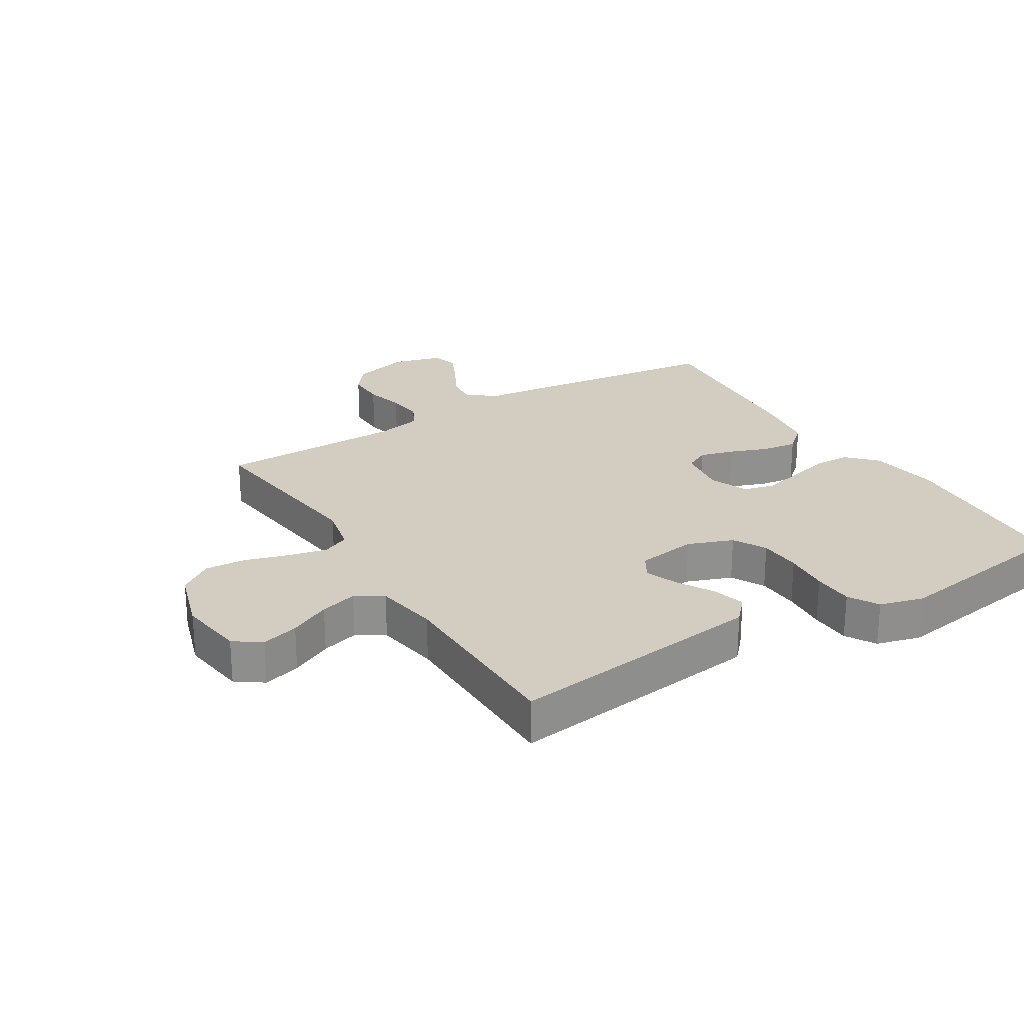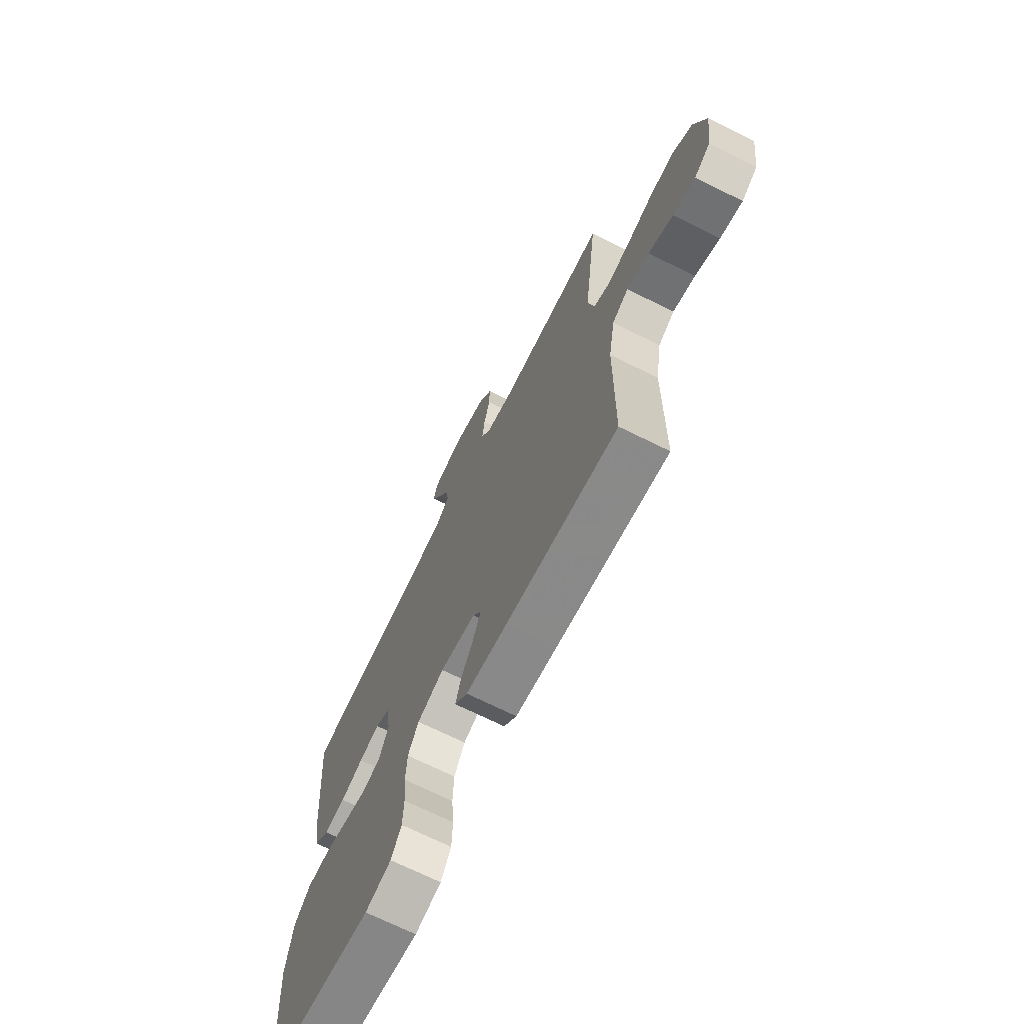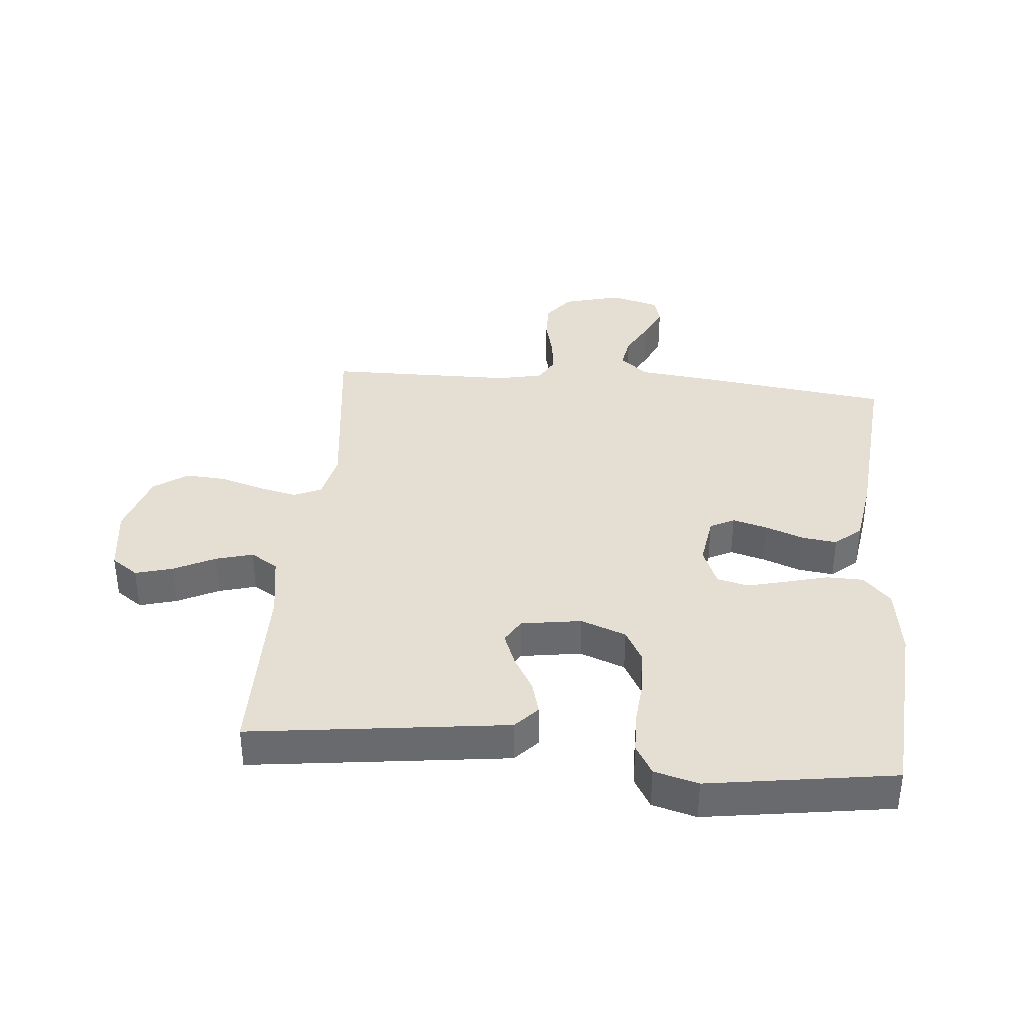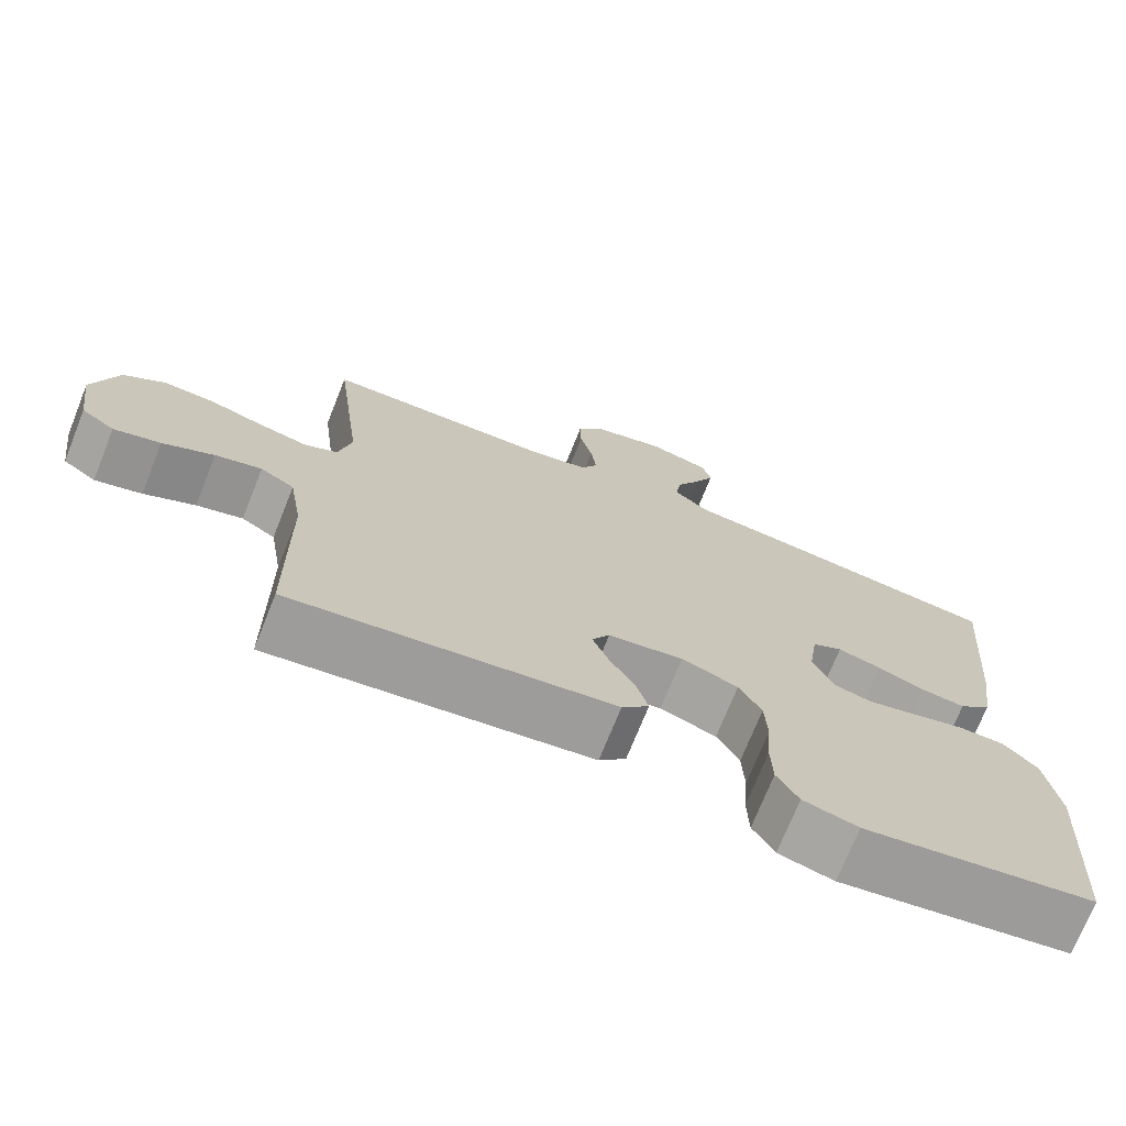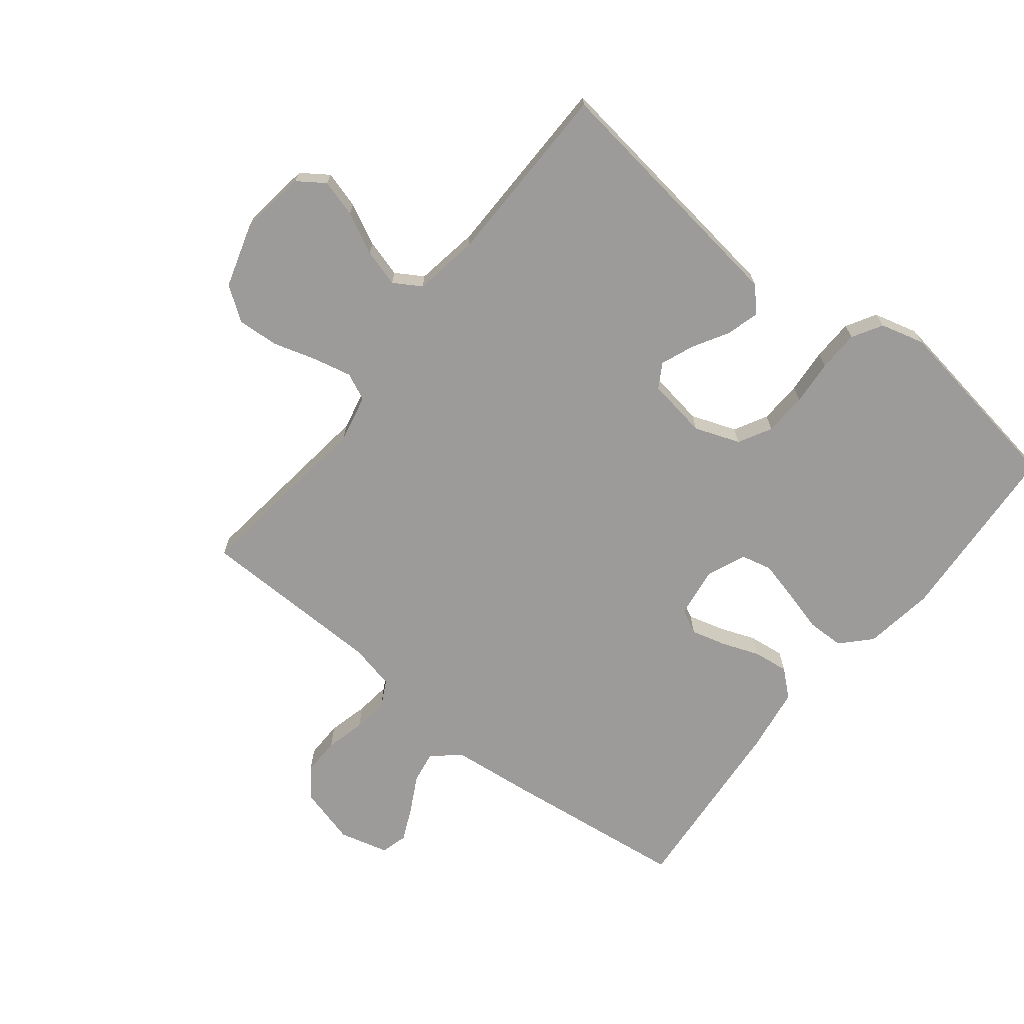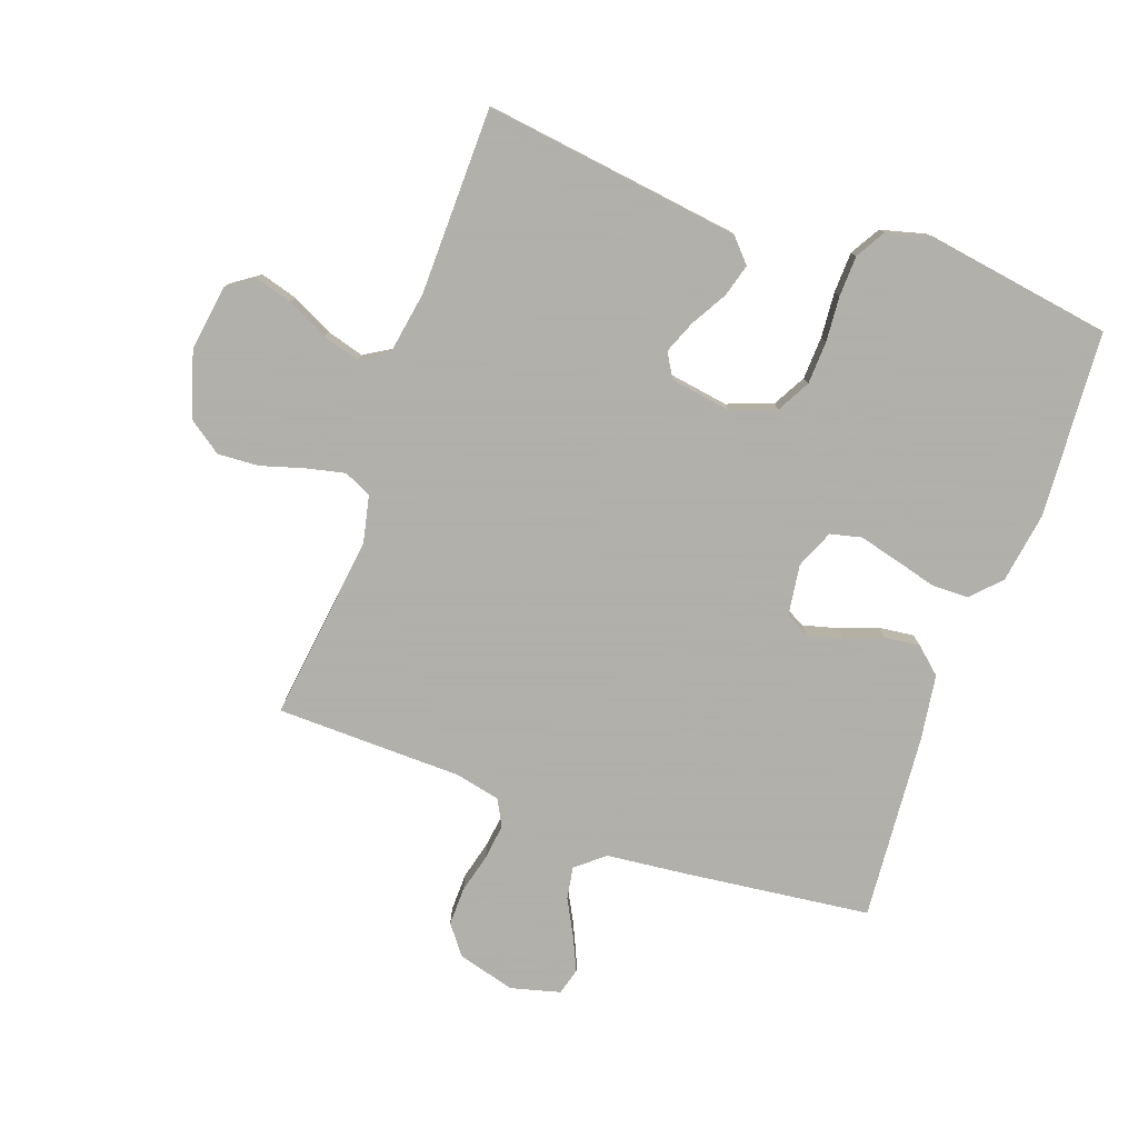
<metadata>
{"format":"obj","ext":"obj","renderer":"f3d","projection":"perspective","resolution":1024,"background":"white","views":[{"elev":24.7,"azim":148.6,"up":"+Y"},{"elev":-70.4,"azim":63.6,"up":"+Z"},{"elev":37.2,"azim":-174.6,"up":"+Y"},{"elev":-72.5,"azim":158.2,"up":"+Z"},{"elev":-69.7,"azim":141.5,"up":"+Y"},{"elev":-78.4,"azim":160.2,"up":"+Y"}]}
</metadata>
<code>
v -0.5 0.07 0.5
v -0.2 0.07 0.537
v -0.071 0.07 0.551
v -0.026 0.07 0.589
v -0.035 0.07 0.641
v -0.066 0.07 0.699
v -0.091 0.07 0.753
v -0.079 0.07 0.796
v 0 0.07 0.817
v 0.093 0.07 0.792
v 0.129 0.07 0.745
v 0.128 0.07 0.684
v 0.112 0.07 0.62
v 0.105 0.07 0.563
v 0.127 0.07 0.521
v 0.2 0.07 0.505
v 0.5 0.07 0.5
v 0.463 0.07 0.2
v 0.48 0.07 0.123
v 0.524 0.07 0.103
v 0.586 0.07 0.117
v 0.656 0.07 0.138
v 0.722 0.07 0.142
v 0.776 0.07 0.104
v 0.808 0.07 0
v 0.793 0.07 -0.107
v 0.75 0.07 -0.137
v 0.69 0.07 -0.12
v 0.624 0.07 -0.087
v 0.564 0.07 -0.07
v 0.52 0.07 -0.097
v 0.503 0.07 -0.2
v 0.5 0.07 -0.5
v 0.2 0.07 -0.461
v 0.086 0.07 -0.446
v 0.051 0.07 -0.408
v 0.066 0.07 -0.355
v 0.099 0.07 -0.298
v 0.12 0.07 -0.245
v 0.097 0.07 -0.206
v 0 0.07 -0.191
v -0.073 0.07 -0.218
v -0.102 0.07 -0.271
v -0.105 0.07 -0.34
v -0.099 0.07 -0.413
v -0.101 0.07 -0.479
v -0.129 0.07 -0.527
v -0.2 0.07 -0.546
v -0.5 0.07 -0.5
v -0.52 0.07 -0.2
v -0.503 0.07 -0.087
v -0.459 0.07 -0.041
v -0.399 0.07 -0.04
v -0.332 0.07 -0.058
v -0.268 0.07 -0.074
v -0.218 0.07 -0.062
v -0.192 0.07 0
v -0.204 0.07 0.082
v -0.243 0.07 0.102
v -0.299 0.07 0.087
v -0.36 0.07 0.064
v -0.417 0.07 0.057
v -0.459 0.07 0.094
v -0.475 0.07 0.2
v -0.5 0 0.5
v -0.2 0 0.537
v -0.071 0 0.551
v -0.026 0 0.589
v -0.035 0 0.641
v -0.066 0 0.699
v -0.091 0 0.753
v -0.079 0 0.796
v 0 0 0.817
v 0.093 0 0.792
v 0.129 0 0.745
v 0.128 0 0.684
v 0.112 0 0.62
v 0.105 0 0.563
v 0.127 0 0.521
v 0.2 0 0.505
v 0.5 0 0.5
v 0.463 0 0.2
v 0.48 0 0.123
v 0.524 0 0.103
v 0.586 0 0.117
v 0.656 0 0.138
v 0.722 0 0.142
v 0.776 0 0.104
v 0.808 0 0
v 0.793 0 -0.107
v 0.75 0 -0.137
v 0.69 0 -0.12
v 0.624 0 -0.087
v 0.564 0 -0.07
v 0.52 0 -0.097
v 0.503 0 -0.2
v 0.5 0 -0.5
v 0.2 0 -0.461
v 0.086 0 -0.446
v 0.051 0 -0.408
v 0.066 0 -0.355
v 0.099 0 -0.298
v 0.12 0 -0.245
v 0.097 0 -0.206
v 0 0 -0.191
v -0.073 0 -0.218
v -0.102 0 -0.271
v -0.105 0 -0.34
v -0.099 0 -0.413
v -0.101 0 -0.479
v -0.129 0 -0.527
v -0.2 0 -0.546
v -0.5 0 -0.5
v -0.52 0 -0.2
v -0.503 0 -0.087
v -0.459 0 -0.041
v -0.399 0 -0.04
v -0.332 0 -0.058
v -0.268 0 -0.074
v -0.218 0 -0.062
v -0.192 0 0
v -0.204 0 0.082
v -0.243 0 0.102
v -0.299 0 0.087
v -0.36 0 0.064
v -0.417 0 0.057
v -0.459 0 0.094
v -0.475 0 0.2
f 1 2 3
f 64 1 3
f 63 64 3
f 62 63 3
f 61 62 3
f 60 61 3
f 59 60 3 4
f 58 59 4
f 57 58 4
f 52 53 54
f 51 52 54
f 50 51 54
f 49 50 54
f 48 49 54
f 47 48 54
f 46 47 54
f 45 46 54
f 44 45 54
f 43 44 54 55
f 42 43 55 56
f 36 37 38
f 35 36 38
f 34 35 38
f 33 34 38
f 32 33 38
f 31 32 38 39
f 30 31 39 40
f 27 28 29
f 26 27 29
f 25 26 29
f 24 25 29
f 23 24 29
f 22 23 29
f 21 22 29
f 20 21 29 30
f 30 40 41
f 20 30 41
f 19 20 41
f 16 17 18
f 42 56 57
f 41 42 57
f 19 41 57
f 18 19 57
f 16 18 57
f 15 16 57
f 11 12 13
f 10 11 13
f 9 10 13
f 8 9 13
f 7 8 13
f 6 7 13
f 5 6 13
f 14 15 57 4
f 4 5 13 14
f 67 66 65
f 67 65 128
f 67 128 127
f 67 127 126
f 67 126 125
f 67 125 124
f 68 67 124 123
f 68 123 122
f 68 122 121
f 118 117 116
f 118 116 115
f 118 115 114
f 118 114 113
f 118 113 112
f 118 112 111
f 118 111 110
f 118 110 109
f 118 109 108
f 119 118 108 107
f 120 119 107 106
f 102 101 100
f 102 100 99
f 102 99 98
f 102 98 97
f 102 97 96
f 103 102 96 95
f 104 103 95 94
f 93 92 91
f 93 91 90
f 93 90 89
f 93 89 88
f 93 88 87
f 93 87 86
f 93 86 85
f 94 93 85 84
f 105 104 94
f 105 94 84
f 105 84 83
f 82 81 80
f 121 120 106
f 121 106 105
f 121 105 83
f 121 83 82
f 121 82 80
f 121 80 79
f 77 76 75
f 77 75 74
f 77 74 73
f 77 73 72
f 77 72 71
f 77 71 70
f 77 70 69
f 68 121 79 78
f 78 77 69 68
f 1 65 66 2
f 2 66 67 3
f 3 67 68 4
f 4 68 69 5
f 5 69 70 6
f 6 70 71 7
f 7 71 72 8
f 8 72 73 9
f 9 73 74 10
f 10 74 75 11
f 11 75 76 12
f 12 76 77 13
f 13 77 78 14
f 14 78 79 15
f 15 79 80 16
f 16 80 81 17
f 17 81 82 18
f 18 82 83 19
f 19 83 84 20
f 20 84 85 21
f 21 85 86 22
f 22 86 87 23
f 23 87 88 24
f 24 88 89 25
f 25 89 90 26
f 26 90 91 27
f 27 91 92 28
f 28 92 93 29
f 29 93 94 30
f 30 94 95 31
f 31 95 96 32
f 32 96 97 33
f 33 97 98 34
f 34 98 99 35
f 35 99 100 36
f 36 100 101 37
f 37 101 102 38
f 38 102 103 39
f 39 103 104 40
f 40 104 105 41
f 41 105 106 42
f 42 106 107 43
f 43 107 108 44
f 44 108 109 45
f 45 109 110 46
f 46 110 111 47
f 47 111 112 48
f 48 112 113 49
f 49 113 114 50
f 50 114 115 51
f 51 115 116 52
f 52 116 117 53
f 53 117 118 54
f 54 118 119 55
f 55 119 120 56
f 56 120 121 57
f 57 121 122 58
f 58 122 123 59
f 59 123 124 60
f 60 124 125 61
f 61 125 126 62
f 62 126 127 63
f 63 127 128 64
f 64 128 65 1

</code>
